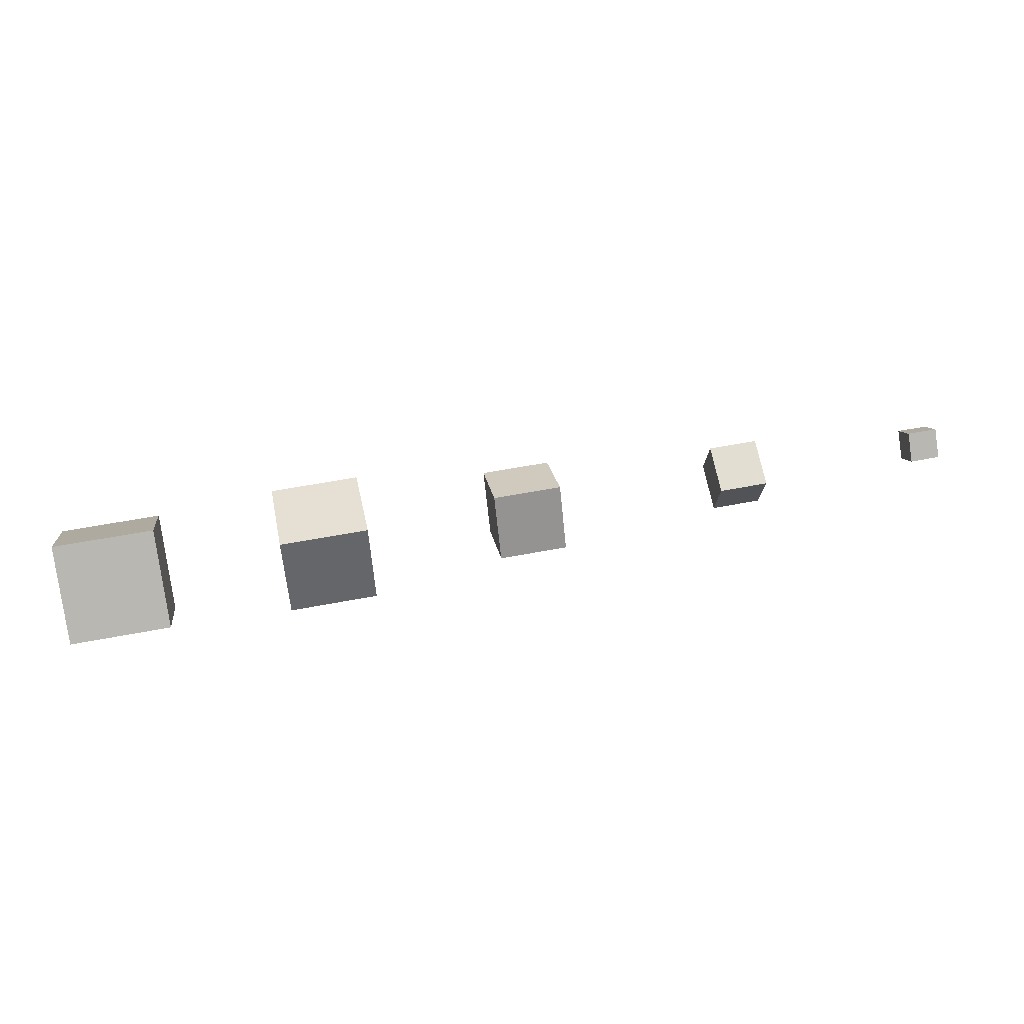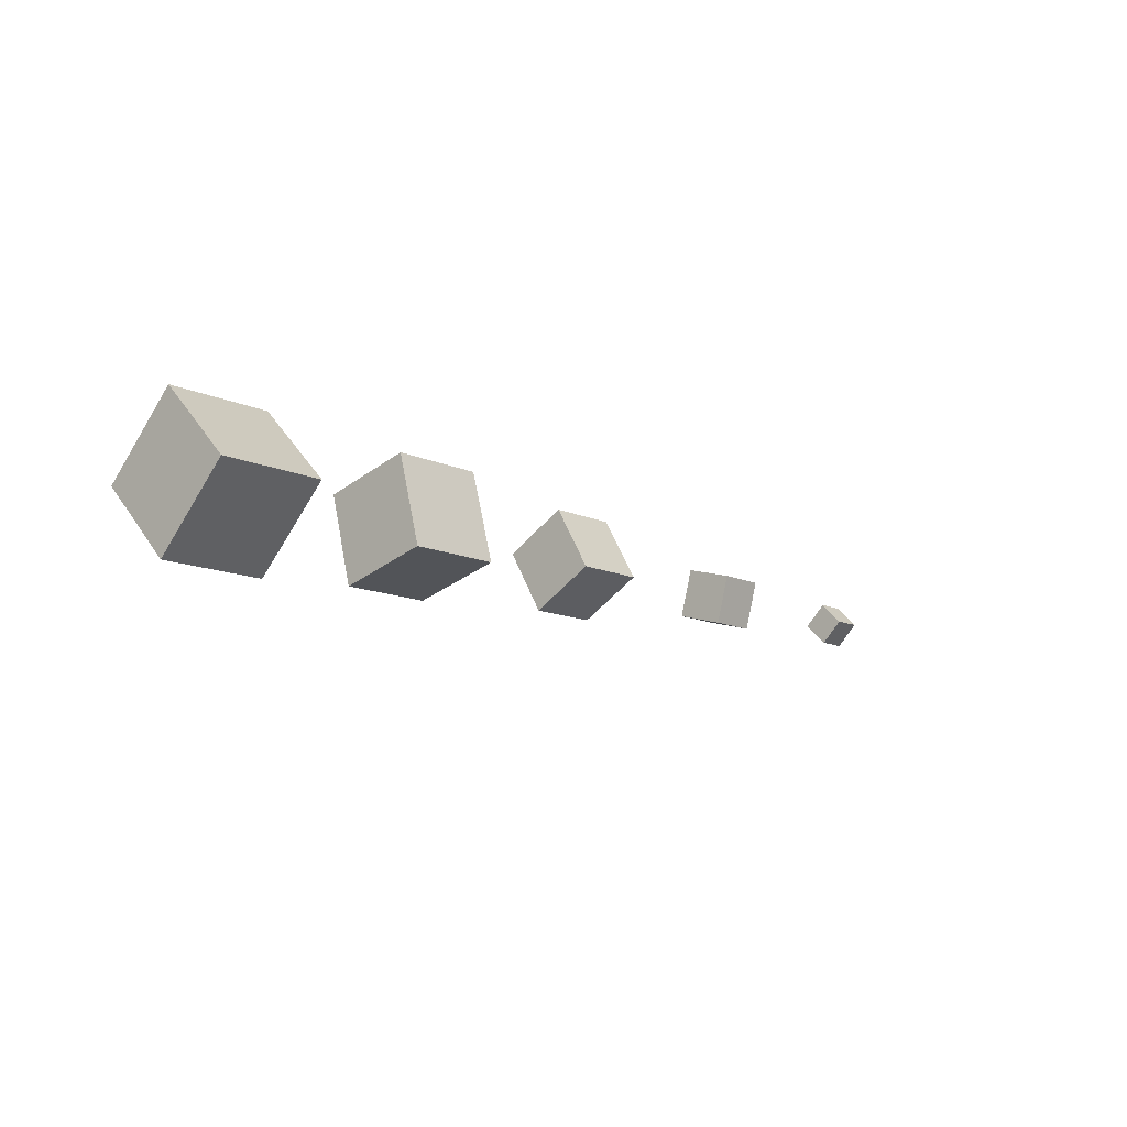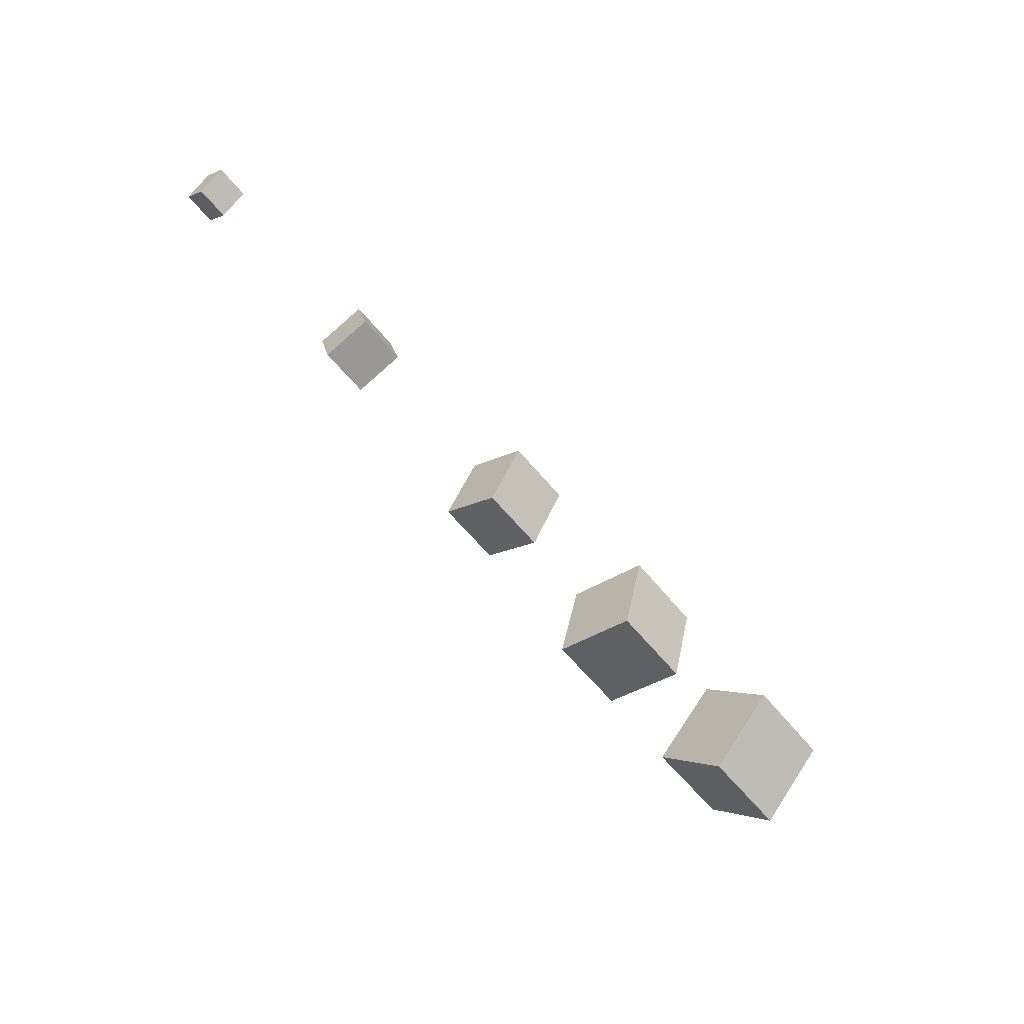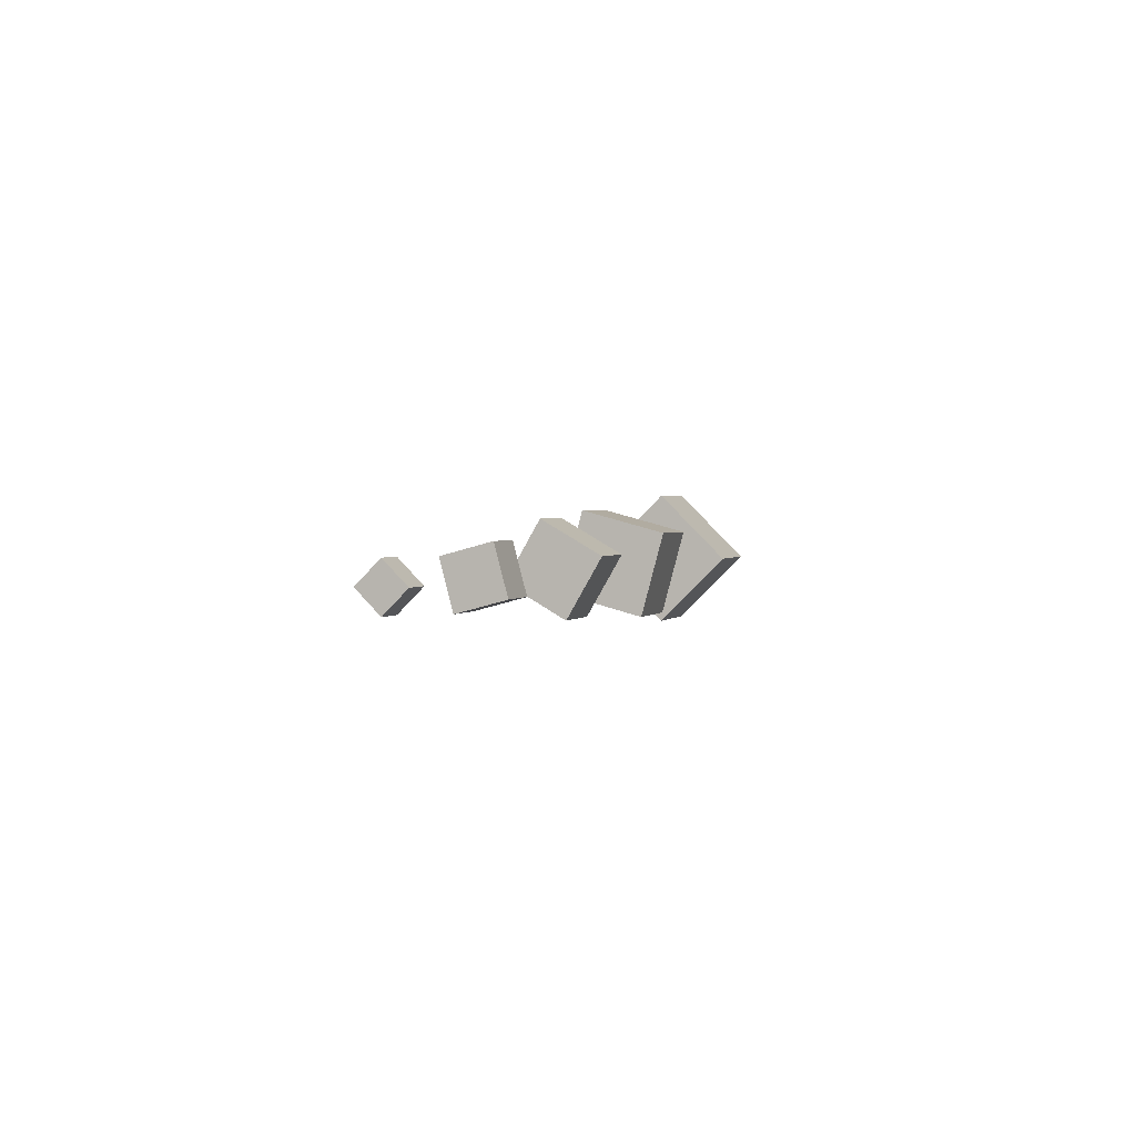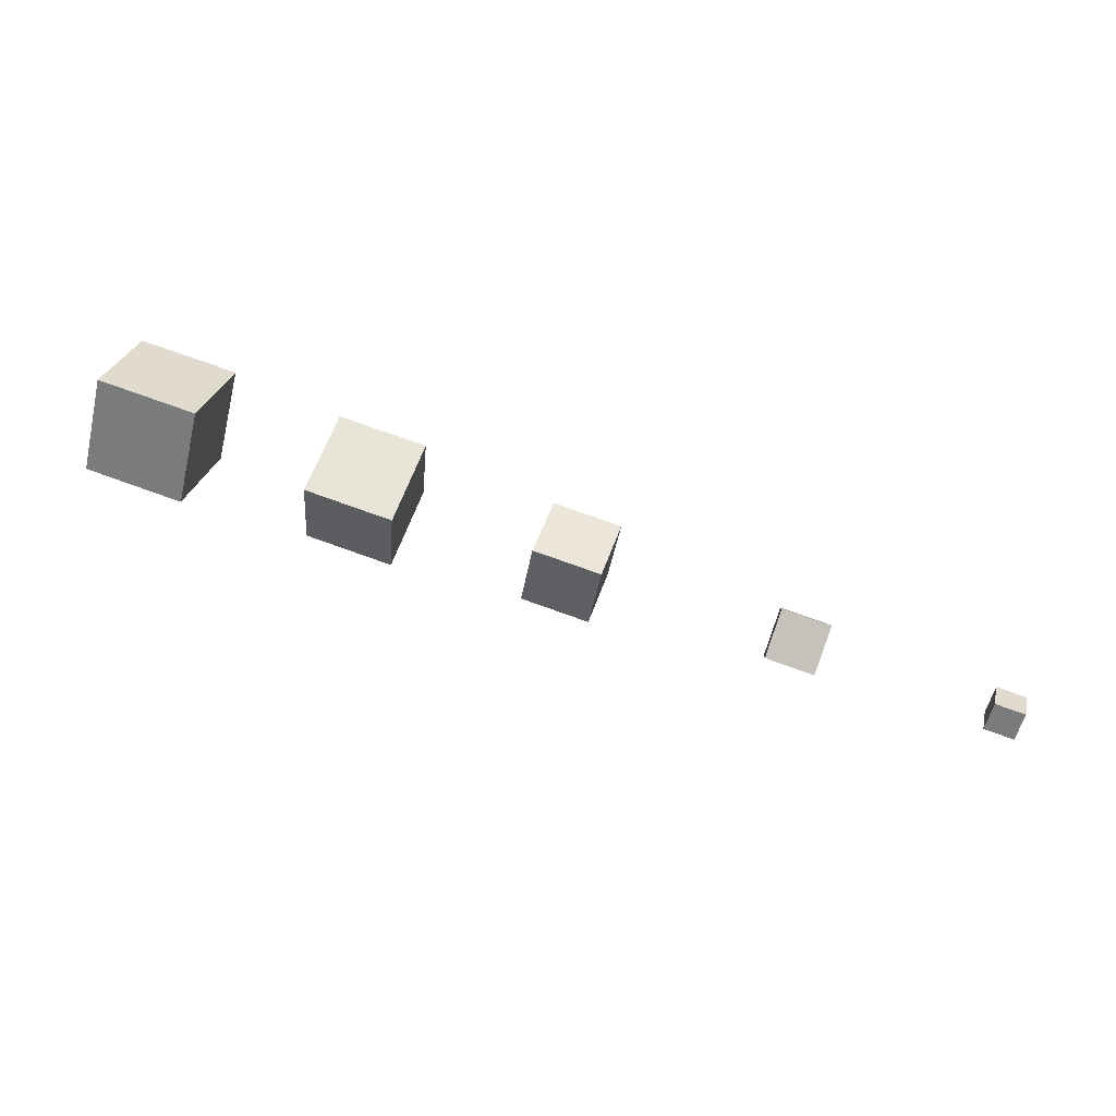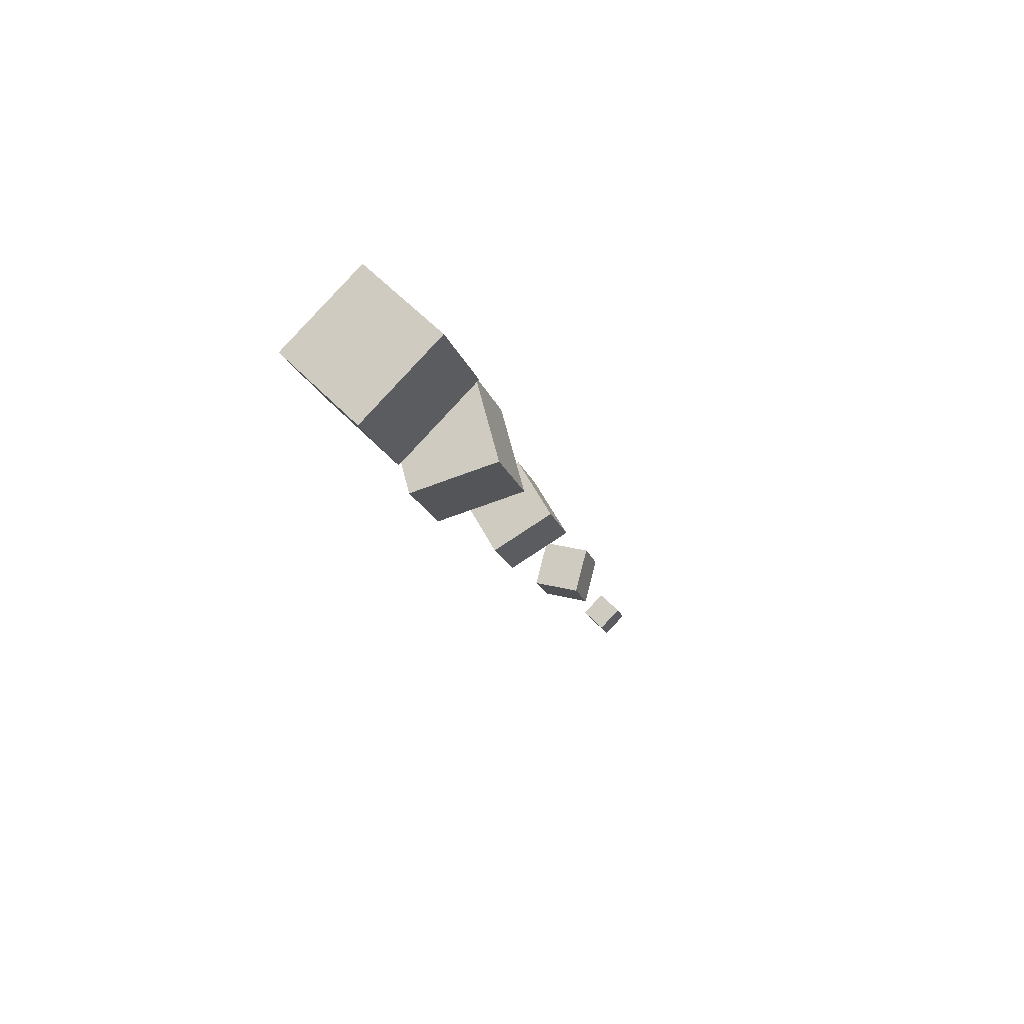
<metadata>
{"format":"obj","ext":"obj","renderer":"f3d","projection":"perspective","resolution":1024,"background":"white","views":[{"elev":54.0,"azim":168.3,"up":"+Z"},{"elev":-12.1,"azim":132.1,"up":"+Y"},{"elev":-59.0,"azim":-51.3,"up":"+Z"},{"elev":1.8,"azim":-73.2,"up":"+Y"},{"elev":75.7,"azim":-160.3,"up":"+Y"},{"elev":-17.7,"azim":105.3,"up":"+Z"}]}
</metadata>
<code>
o Cube.000
v -0.9423 0.02491 0.02582
v -0.9423 -0.03137 0.0409
v -0.8841 -0.03137 0.0409
v -0.8841 0.02491 0.02582
v -0.9423 0.009828 -0.03045
v -0.9423 -0.04645 -0.01538
v -0.8841 -0.04645 -0.01538
v -0.8841 0.009828 -0.03045
v -0.3375 -0.04799 -0.05924
v -0.3375 0.05369 -0.032
v -0.4428 0.05369 -0.032
v -0.4428 -0.04799 -0.05924
v -0.3375 -0.07524 0.04244
v -0.3375 0.02645 0.06969
v -0.4428 0.02645 0.06969
v -0.4428 -0.07524 0.04244
v -1.176 -0.01077 0.03058
v -1.176 -0.03613 0.005223
v -1.14 -0.03613 0.005223
v -1.14 -0.01077 0.03058
v -1.176 0.01459 0.005223
v -1.176 -0.01077 -0.02014
v -1.14 -0.01077 -0.02014
v -1.14 0.01459 0.005223
v -0.6827 0.004181 0.06102
v -0.6827 -0.06657 0.02017
v -0.601 -0.06657 0.02017
v -0.601 0.004181 0.06102
v -0.6827 0.04503 -0.009729
v -0.6827 -0.02572 -0.05058
v -0.601 -0.02572 -0.05058
v -0.601 0.04503 -0.009729
v -0.1945 -0.01077 0.08895
v -0.1945 -0.0945 0.005223
v -0.07611 -0.0945 0.005223
v -0.07611 -0.01077 0.08895
v -0.1945 0.07296 0.005223
v -0.1945 -0.01077 -0.07851
v -0.07611 -0.01077 -0.07851
v -0.07611 0.07296 0.005223
f 21 22 18 17
f 22 23 19 18
f 23 24 20 19
f 24 21 17 20
f 17 18 19 20
f 24 23 22 21
f 5 6 2 1
f 6 7 3 2
f 7 8 4 3
f 8 5 1 4
f 1 2 3 4
f 8 7 6 5
f 13 14 10 9
f 14 15 11 10
f 15 16 12 11
f 16 13 9 12
f 9 10 11 12
f 16 15 14 13
f 29 30 26 25
f 30 31 27 26
f 31 32 28 27
f 32 29 25 28
f 25 26 27 28
f 32 31 30 29
f 37 38 34 33
f 38 39 35 34
f 39 40 36 35
f 40 37 33 36
f 33 34 35 36
f 40 39 38 37

</code>
